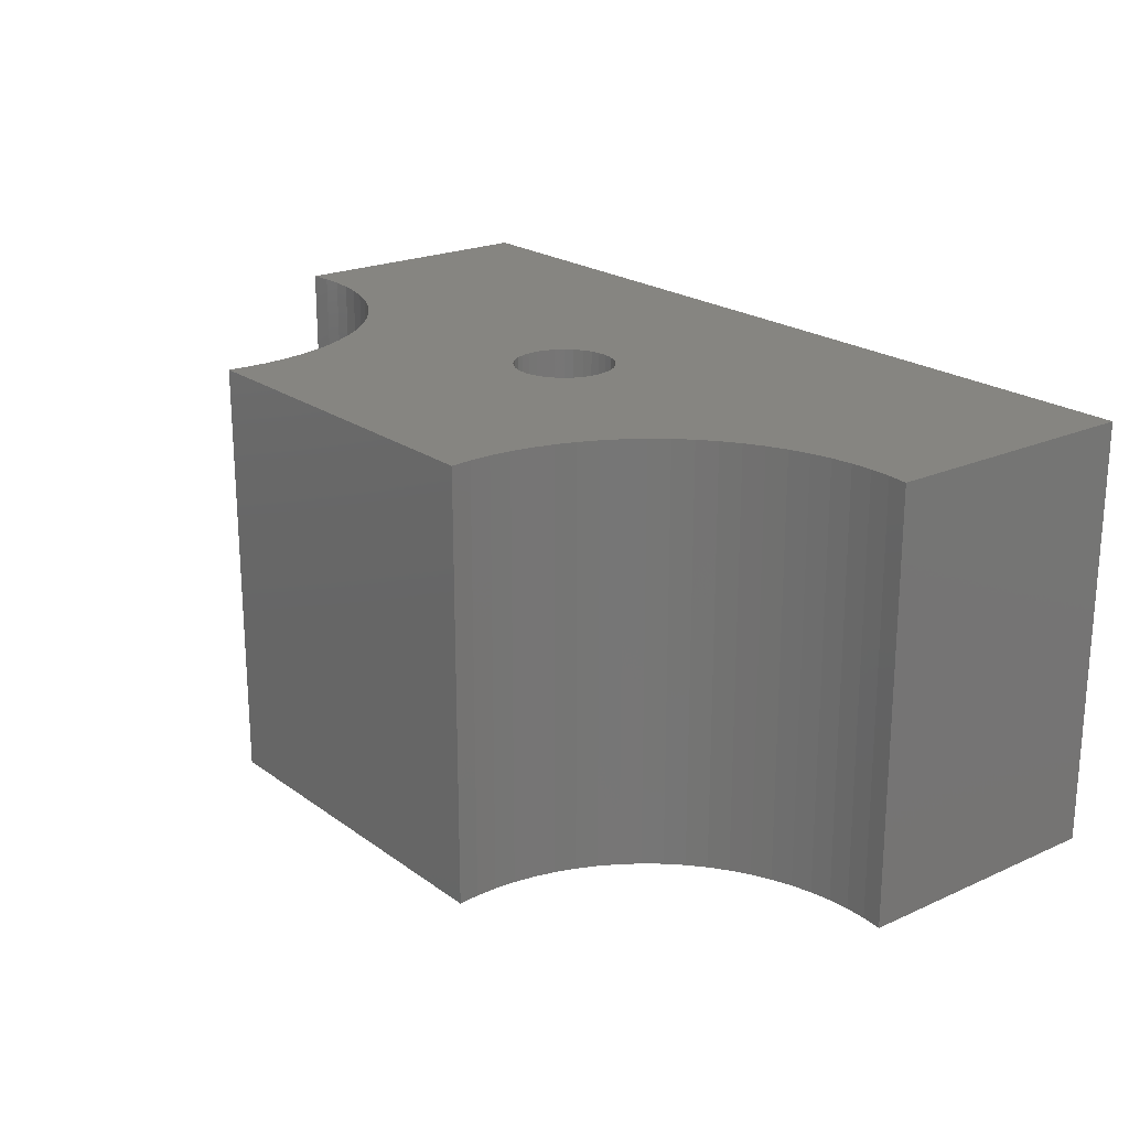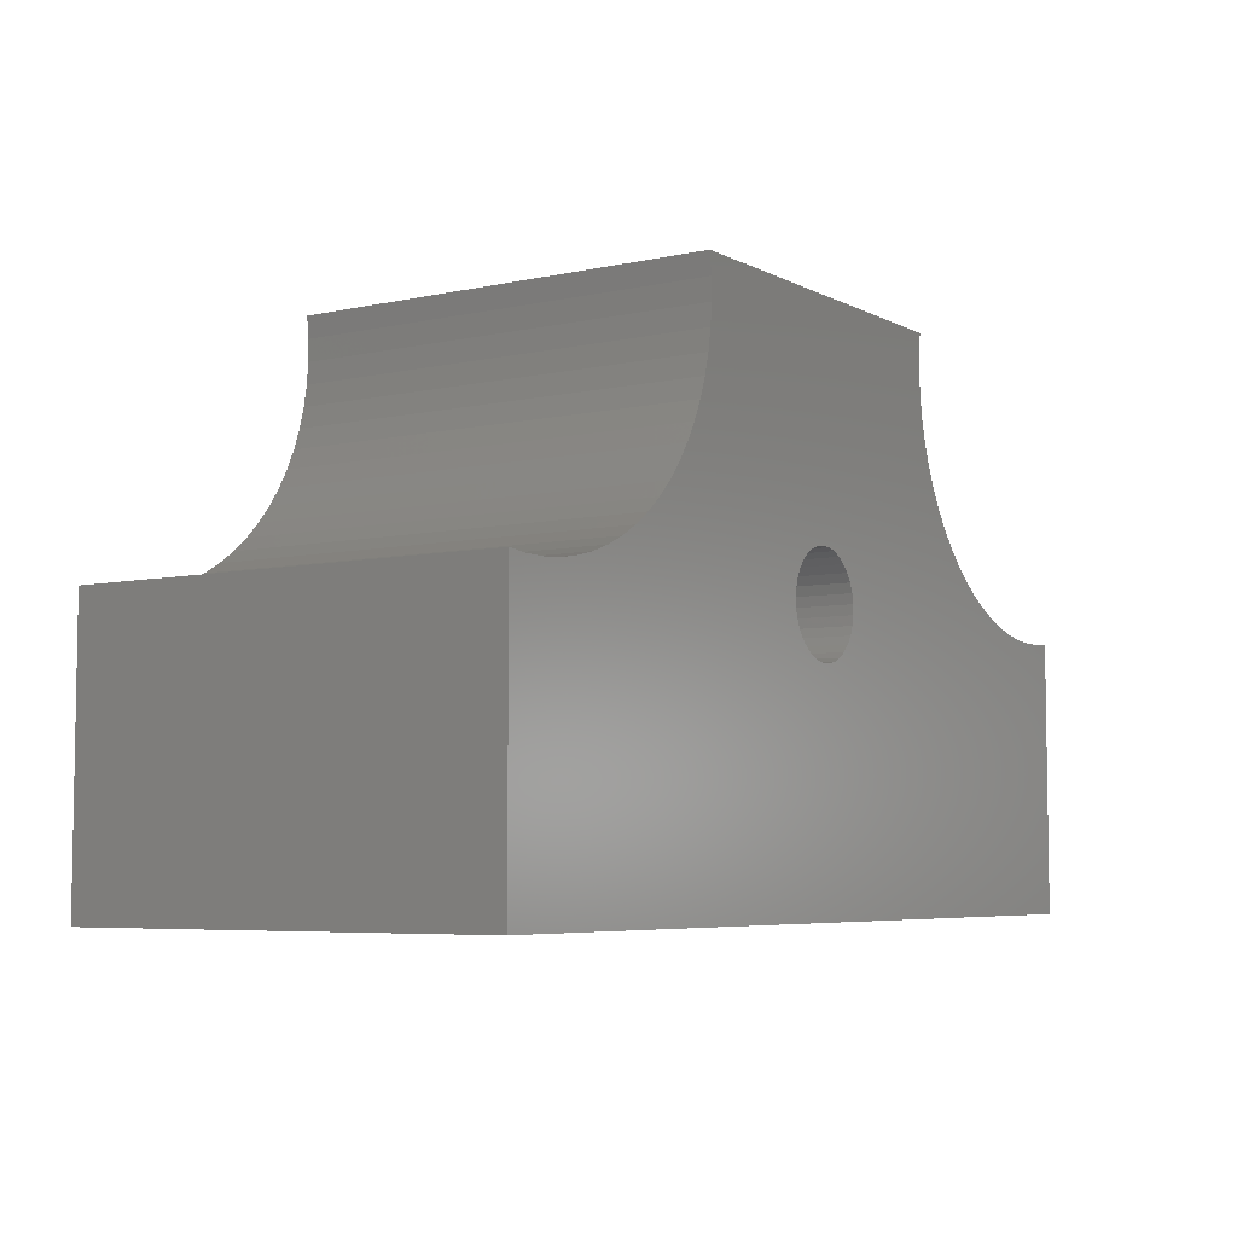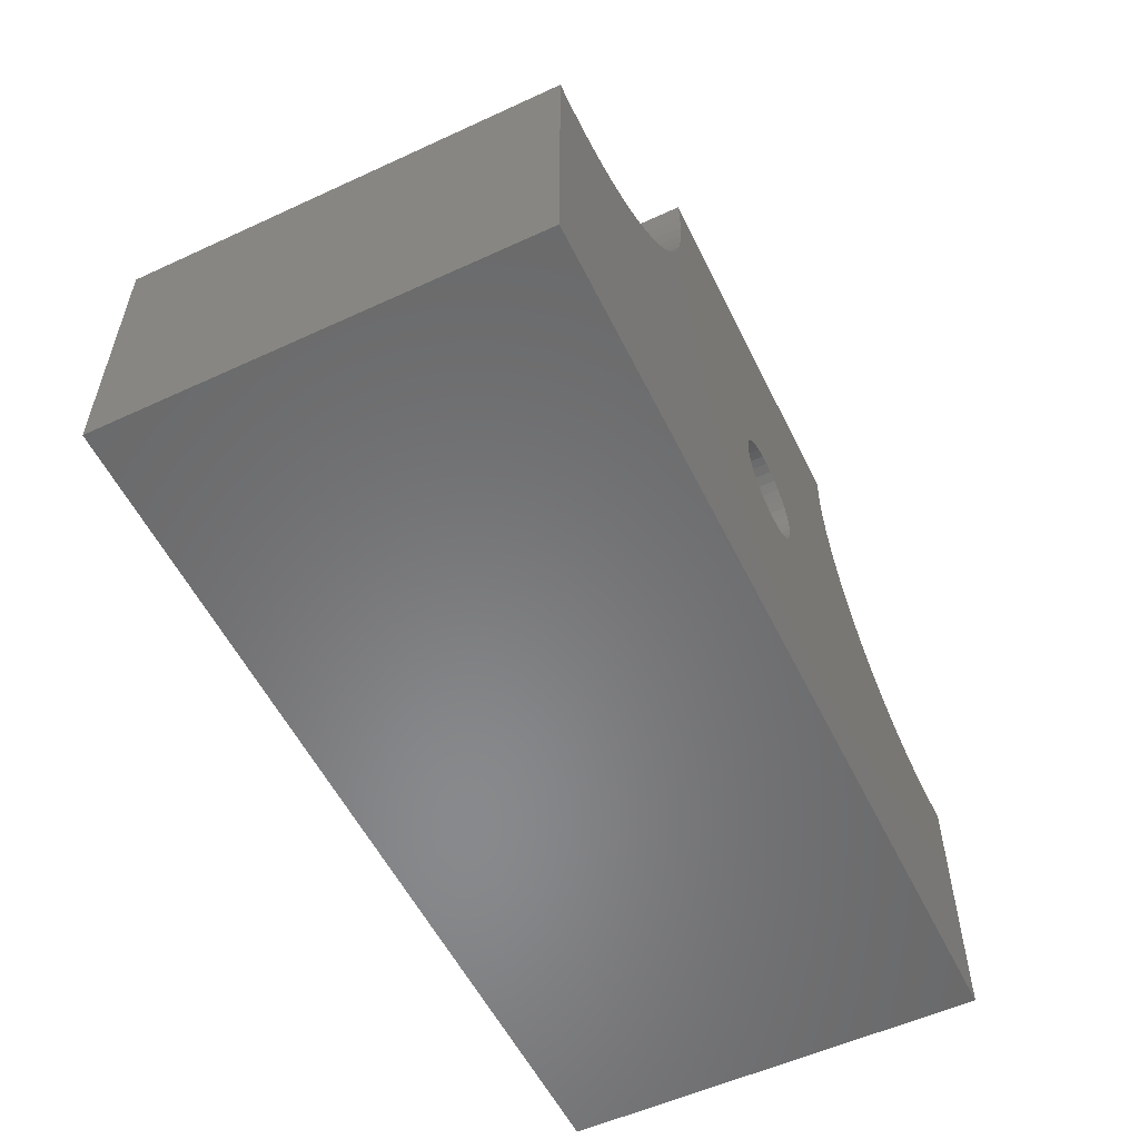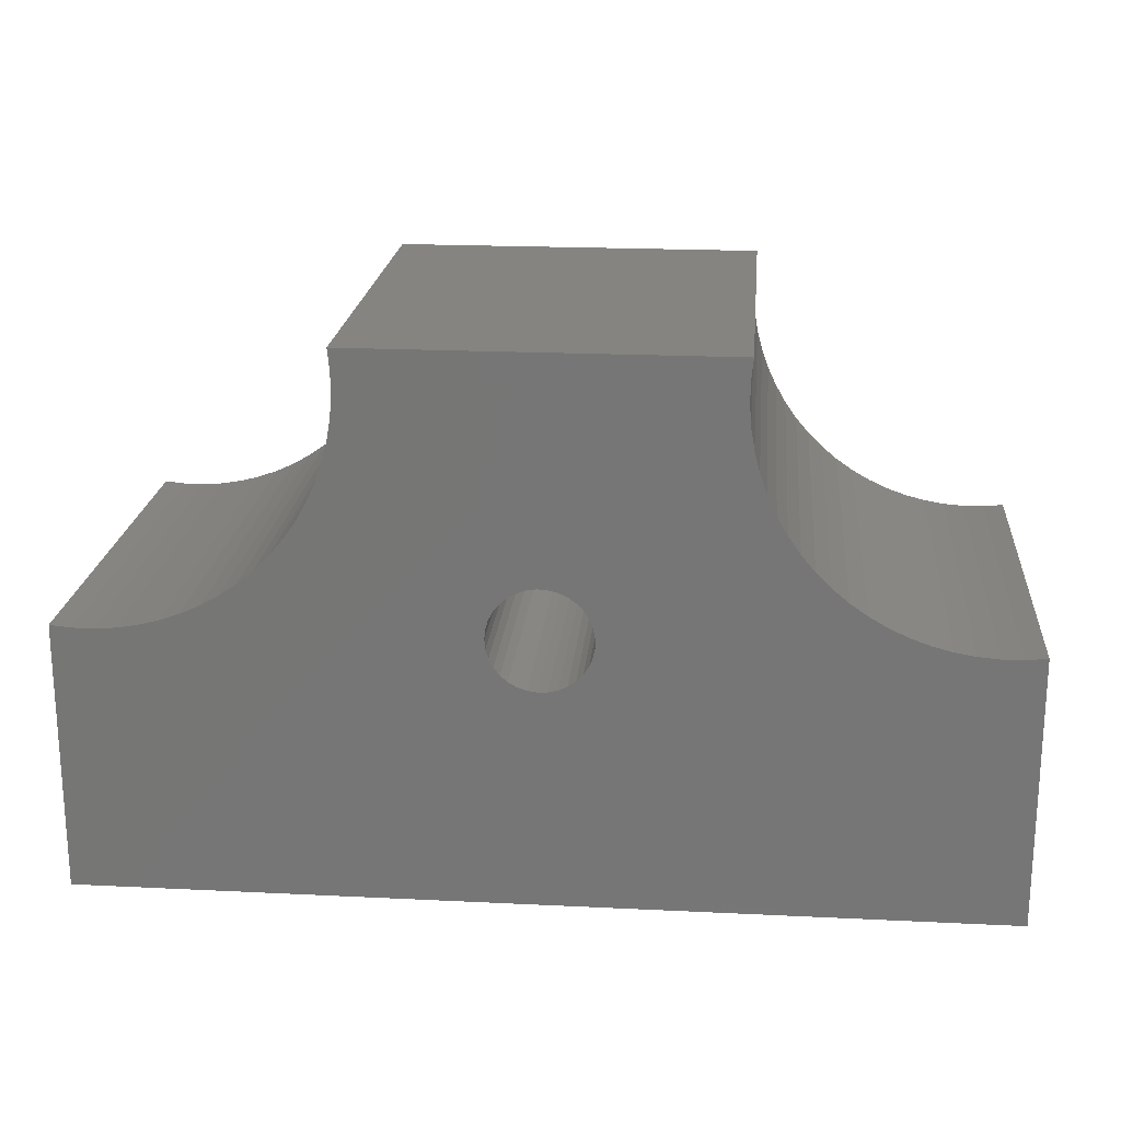
<metadata>
{"format":"stl","ext":"stl","renderer":"f3d","projection":"perspective","resolution":1024,"background":"white","views":[{"elev":21.4,"azim":51.5,"up":"+Y"},{"elev":-5.8,"azim":123.8,"up":"+Z"},{"elev":-55.4,"azim":-64.1,"up":"+Z"},{"elev":20.3,"azim":-174.9,"up":"+Z"}]}
</metadata>
<code>
# stl→obj: 316 verts, 474 faces
v 0.876 -0.01587 -0.555
v -1.029 -0.8889 -0.555
v -1.029 -0.01587 -0.555
v 0.876 -0.8889 -0.555
v -1.029 -0.8889 0.009347
v -1.029 -0.01587 0.009347
v 0.876 -0.01587 0.009347
v 0.876 -0.8889 0.009347
v -1.029 0 -0.555
v 0.876 0 -0.555
v -0.9849 -0.8889 0.00505
v -0.9409 -0.8889 0.004635
v -0.897 -0.8889 0.008105
v -0.8536 -0.8889 0.01543
v -0.8109 -0.8889 0.02657
v -0.7695 -0.8889 0.04141
v -0.7295 -0.8889 0.05986
v -0.1595 -0.8889 -0.05607
v -0.1457 -0.8889 -0.07063
v -0.6913 -0.8889 0.08176
v -0.1293 -0.8889 -0.0823
v -0.1704 -0.8889 -0.03914
v -0.6551 -0.8889 0.1069
v -0.111 -0.8889 -0.09065
v -0.1779 -0.8889 -0.02047
v -0.6214 -0.8889 0.1352
v -0.09143 -0.8889 -0.0954
v -0.1817 -0.8889 -0.0007114
v -0.5902 -0.8889 0.1664
v -0.07133 -0.8889 -0.09635
v -0.1817 -0.8889 0.01941
v -0.562 -0.8889 0.2001
v -0.1779 -0.8889 0.03916
v -0.5368 -0.8889 0.2363
v -0.1704 -0.8889 0.05784
v -0.5149 -0.8889 0.2745
v -0.1595 -0.8889 0.07476
v -0.4964 -0.8889 0.3145
v -0.1457 -0.8889 0.08932
v -0.4816 -0.8889 0.3559
v -0.1293 -0.8889 0.101
v -0.4705 -0.8889 0.3985
v -0.111 -0.8889 0.1093
v -0.4631 -0.8889 0.4419
v -0.09143 -0.8889 0.1141
v -0.4597 -0.8889 0.4859
v -0.07133 -0.8889 0.115
v -0.05142 -0.8889 -0.09349
v -0.03241 -0.8889 -0.08691
v -0.01499 -0.8889 -0.07685
v 0.0002188 -0.8889 -0.06368
v 0.4375 -0.8889 0.1664
v 0.02945 -0.8889 0.009347
v 0.02754 -0.8889 -0.01068
v 0.4686 -0.8889 0.1352
v 0.5024 -0.8889 0.1069
v 0.02187 -0.8889 -0.02998
v 0.4092 -0.8889 0.2001
v 0.02754 -0.8889 0.02937
v 0.02187 -0.8889 0.04868
v 0.5385 -0.8889 0.08176
v 0.01265 -0.8889 -0.04786
v 0.384 -0.8889 0.2363
v 0.01265 -0.8889 0.06656
v 0.5768 -0.8889 0.05986
v 0.3621 -0.8889 0.2745
v 0.0002188 -0.8889 0.08237
v 0.6167 -0.8889 0.04141
v 0.3437 -0.8889 0.3145
v -0.01499 -0.8889 0.09555
v 0.6582 -0.8889 0.02657
v 0.3289 -0.8889 0.3559
v -0.03241 -0.8889 0.1056
v 0.7008 -0.8889 0.01543
v 0.3177 -0.8889 0.3985
v -0.05142 -0.8889 0.1122
v 0.7442 -0.8889 0.008105
v 0.3104 -0.8889 0.4419
v 0.7881 -0.8889 0.004635
v 0.3069 -0.8889 0.4859
v -0.4601 -0.8889 0.5299
v 0.8322 -0.8889 0.00505
v 0.3073 -0.8889 0.5299
v -0.4644 -0.8889 0.5737
v 0.3116 -0.8889 0.5737
v -0.4601 -0.01587 0.5299
v -0.4644 -0.01587 0.5737
v -0.4597 -0.01587 0.4859
v -0.4631 -0.01587 0.4419
v -0.4705 -0.01587 0.3985
v -0.4816 -0.01587 0.3559
v -0.4964 -0.01587 0.3145
v -0.5149 -0.01587 0.2745
v -0.5368 -0.01587 0.2363
v -0.562 -0.01587 0.2001
v -0.5902 -0.01587 0.1664
v -0.6214 -0.01587 0.1352
v -0.6551 -0.01587 0.1069
v -0.6913 -0.01587 0.08176
v -0.7295 -0.01587 0.05986
v -0.7695 -0.01587 0.04141
v -0.8109 -0.01587 0.02657
v -0.8536 -0.01587 0.01543
v -0.897 -0.01587 0.008105
v -0.9409 -0.01587 0.004635
v -0.9849 -0.01587 0.00505
v -1.029 0 0.009347
v 0.8322 -0.01587 0.00505
v 0.7881 -0.01587 0.004635
v 0.7442 -0.01587 0.008105
v 0.7008 -0.01587 0.01543
v 0.6582 -0.01587 0.02657
v 0.6167 -0.01587 0.04141
v 0.5768 -0.01587 0.05986
v 0.5385 -0.01587 0.08176
v 0.5024 -0.01587 0.1069
v 0.4686 -0.01587 0.1352
v 0.4375 -0.01587 0.1664
v 0.4092 -0.01587 0.2001
v 0.384 -0.01587 0.2363
v 0.3621 -0.01587 0.2745
v 0.3437 -0.01587 0.3145
v 0.3289 -0.01587 0.3559
v 0.3177 -0.01587 0.3985
v 0.3104 -0.01587 0.4419
v 0.3069 -0.01587 0.4859
v 0.3073 -0.01587 0.5299
v 0.3116 -0.01587 0.5737
v 0.876 0 0.009347
v -0.9849 -4.51e-17 0.00505
v -1.029 -4.51e-17 -0.555
v -1.029 -4.51e-17 0.009347
v -0.9409 -4.51e-17 0.004635
v -0.897 -4.51e-17 0.008105
v -0.8536 -4.51e-17 0.01543
v -0.8109 -4.51e-17 0.02657
v -0.7695 -4.51e-17 0.04141
v -0.7295 -4.51e-17 0.05986
v -0.1595 -4.51e-17 -0.05607
v -0.1457 -4.51e-17 -0.07063
v -0.6913 -4.51e-17 0.08176
v -0.1293 -4.51e-17 -0.0823
v -0.1704 -4.51e-17 -0.03914
v -0.6551 -4.51e-17 0.1069
v -0.111 -4.51e-17 -0.09065
v -0.1779 -4.51e-17 -0.02047
v -0.6214 -4.51e-17 0.1352
v -0.09143 -4.51e-17 -0.0954
v -0.1817 -4.51e-17 -0.0007114
v -0.5902 -4.51e-17 0.1664
v -0.07133 -4.51e-17 -0.09635
v -0.1817 -4.51e-17 0.01941
v -0.562 -4.51e-17 0.2001
v -0.1779 -4.51e-17 0.03916
v -0.5368 -4.51e-17 0.2363
v -0.1704 -4.51e-17 0.05784
v -0.5149 -4.51e-17 0.2745
v -0.1595 -4.51e-17 0.07476
v -0.4964 -4.51e-17 0.3145
v -0.1457 -4.51e-17 0.08932
v -0.4816 -4.51e-17 0.3559
v -0.1293 -4.51e-17 0.101
v -0.4705 -4.51e-17 0.3985
v -0.111 -4.51e-17 0.1093
v -0.4631 -4.51e-17 0.4419
v -0.09143 -4.51e-17 0.1141
v -0.4597 -4.51e-17 0.4859
v -0.07133 -4.51e-17 0.115
v 0.876 -4.51e-17 -0.555
v -0.05142 -4.51e-17 -0.09349
v -0.03241 -4.51e-17 -0.08691
v -0.01499 -4.51e-17 -0.07685
v 0.0002188 -4.51e-17 -0.06368
v 0.4375 -4.51e-17 0.1664
v 0.02754 -4.51e-17 -0.01068
v 0.02945 -4.51e-17 0.009347
v 0.4686 -4.51e-17 0.1352
v 0.5024 -4.51e-17 0.1069
v 0.02187 -4.51e-17 -0.02998
v 0.4092 -4.51e-17 0.2001
v 0.02754 -4.51e-17 0.02937
v 0.02187 -4.51e-17 0.04868
v 0.5385 -4.51e-17 0.08176
v 0.01265 -4.51e-17 -0.04786
v 0.384 -4.51e-17 0.2363
v 0.01265 -4.51e-17 0.06656
v 0.5768 -4.51e-17 0.05986
v 0.3621 -4.51e-17 0.2745
v 0.0002188 -4.51e-17 0.08237
v 0.6167 -4.51e-17 0.04141
v 0.3437 -4.51e-17 0.3145
v -0.01499 -4.51e-17 0.09555
v 0.6582 -4.51e-17 0.02657
v 0.3289 -4.51e-17 0.3559
v -0.03241 -4.51e-17 0.1056
v 0.7008 -4.51e-17 0.01543
v 0.3177 -4.51e-17 0.3985
v -0.05142 -4.51e-17 0.1122
v 0.7442 -4.51e-17 0.008105
v 0.3104 -4.51e-17 0.4419
v 0.7881 -4.51e-17 0.004635
v 0.3069 -4.51e-17 0.4859
v -0.4601 -4.51e-17 0.5299
v 0.8322 -4.51e-17 0.00505
v 0.3073 -4.51e-17 0.5299
v -0.4644 -4.51e-17 0.5737
v 0.876 -4.51e-17 0.009347
v 0.3116 -4.51e-17 0.5737
v 0.02754 -0.01587 0.02937
v 0.02945 -0.01587 0.009347
v 0.02187 -0.01587 0.04868
v 0.01265 -0.01587 0.06656
v 0.0002188 -0.01587 0.08237
v -0.01499 -0.01587 0.09555
v -0.03241 -0.01587 0.1056
v -0.05142 -0.01587 0.1122
v -0.07133 -0.01587 0.115
v -0.09143 -0.01587 0.1141
v -0.111 -0.01587 0.1093
v -0.1293 -0.01587 0.101
v -0.1457 -0.01587 0.08932
v -0.1595 -0.01587 0.07476
v -0.1704 -0.01587 0.05784
v -0.1779 -0.01587 0.03916
v -0.1817 -0.01587 0.01941
v -0.1817 -0.01587 -0.0007114
v -0.1779 -0.01587 -0.02047
v -0.1704 -0.01587 -0.03914
v -0.1595 -0.01587 -0.05607
v -0.1457 -0.01587 -0.07063
v -0.1293 -0.01587 -0.0823
v -0.111 -0.01587 -0.09065
v -0.09143 -0.01587 -0.0954
v -0.07133 -0.01587 -0.09635
v -0.05142 -0.01587 -0.09349
v -0.03241 -0.01587 -0.08691
v -0.01499 -0.01587 -0.07685
v 0.0002188 -0.01587 -0.06368
v 0.01265 -0.01587 -0.04786
v 0.02187 -0.01587 -0.02998
v 0.02754 -0.01587 -0.01068
v -0.4644 0 0.5737
v -0.4601 0 0.5299
v -0.4597 0 0.4859
v -0.4631 0 0.4419
v -0.4705 0 0.3985
v -0.4816 0 0.3559
v -0.4964 0 0.3145
v -0.5149 0 0.2745
v -0.5368 0 0.2363
v -0.562 0 0.2001
v -0.5902 0 0.1664
v -0.6214 0 0.1352
v -0.6551 0 0.1069
v -0.6913 0 0.08176
v -0.7295 0 0.05986
v -0.7695 0 0.04141
v -0.8109 0 0.02657
v -0.8536 0 0.01543
v -0.897 0 0.008105
v -0.9409 0 0.004635
v -0.9849 0 0.00505
v 0.8322 0 0.00505
v 0.7881 0 0.004635
v 0.7442 0 0.008105
v 0.7008 0 0.01543
v 0.6582 0 0.02657
v 0.6167 0 0.04141
v 0.5768 0 0.05986
v 0.5385 0 0.08176
v 0.5024 0 0.1069
v 0.4686 0 0.1352
v 0.4375 0 0.1664
v 0.4092 0 0.2001
v 0.384 0 0.2363
v 0.3621 0 0.2745
v 0.3437 0 0.3145
v 0.3289 0 0.3559
v 0.3177 0 0.3985
v 0.3104 0 0.4419
v 0.3069 0 0.4859
v 0.3073 0 0.5299
v 0.3116 0 0.5737
v 0.02945 0 0.009347
v 0.02754 0 0.02937
v 0.02187 0 0.04868
v 0.01265 0 0.06656
v 0.0002188 0 0.08237
v -0.01499 0 0.09555
v -0.03241 0 0.1056
v -0.05142 0 0.1122
v -0.07133 0 0.115
v -0.09143 0 0.1141
v -0.111 0 0.1093
v -0.1293 0 0.101
v -0.1457 0 0.08932
v -0.1595 0 0.07476
v -0.1704 0 0.05784
v -0.1779 0 0.03916
v -0.1817 0 0.01941
v -0.1817 0 -0.0007114
v -0.1779 0 -0.02047
v -0.1704 0 -0.03914
v -0.1595 0 -0.05607
v -0.1457 0 -0.07063
v -0.1293 0 -0.0823
v -0.111 0 -0.09065
v -0.09143 0 -0.0954
v -0.07133 0 -0.09635
v -0.05142 0 -0.09349
v -0.03241 0 -0.08691
v -0.01499 0 -0.07685
v 0.0002188 0 -0.06368
v 0.01265 0 -0.04786
v 0.02187 0 -0.02998
v 0.02754 0 -0.01068
f 1 2 3
f 1 4 2
f 3 5 6
f 3 2 5
f 7 4 1
f 7 8 4
f 1 3 9
f 1 9 10
f 11 5 2
f 12 11 2
f 13 12 2
f 14 13 2
f 15 14 2
f 16 15 2
f 17 16 2
f 18 17 2
f 18 2 19
f 18 20 17
f 21 19 2
f 22 20 18
f 22 23 20
f 24 21 2
f 25 23 22
f 25 26 23
f 27 24 2
f 28 26 25
f 28 29 26
f 30 27 2
f 31 29 28
f 31 32 29
f 33 34 32
f 33 32 31
f 35 36 34
f 35 34 33
f 37 38 36
f 37 36 35
f 39 40 38
f 39 38 37
f 41 42 40
f 41 40 39
f 43 44 42
f 43 42 41
f 45 44 43
f 46 44 45
f 47 46 45
f 4 30 2
f 4 48 30
f 4 49 48
f 4 50 49
f 4 51 50
f 52 53 54
f 52 54 55
f 56 54 57
f 56 55 54
f 58 53 52
f 58 59 53
f 58 60 59
f 61 57 62
f 61 56 57
f 63 64 60
f 63 60 58
f 65 62 51
f 65 51 4
f 65 61 62
f 66 64 63
f 66 67 64
f 68 65 4
f 69 67 66
f 69 70 67
f 71 68 4
f 72 73 70
f 72 70 69
f 74 71 4
f 75 73 72
f 75 76 73
f 77 74 4
f 78 76 75
f 78 47 76
f 79 77 4
f 80 81 46
f 80 47 78
f 80 46 47
f 82 79 4
f 83 81 80
f 83 84 81
f 8 82 4
f 85 84 83
f 86 84 87
f 86 81 84
f 88 46 81
f 88 81 86
f 89 44 46
f 89 46 88
f 90 42 44
f 90 44 89
f 91 40 42
f 91 42 90
f 92 38 40
f 92 40 91
f 93 36 38
f 93 38 92
f 94 34 36
f 94 36 93
f 95 32 34
f 95 29 32
f 95 34 94
f 96 29 95
f 97 26 29
f 97 23 26
f 97 29 96
f 98 20 23
f 98 23 97
f 99 20 98
f 100 20 99
f 100 17 20
f 101 17 100
f 101 16 17
f 102 16 101
f 102 15 16
f 102 14 15
f 103 14 102
f 104 14 103
f 104 13 14
f 105 12 13
f 105 13 104
f 106 11 12
f 106 12 105
f 6 5 11
f 6 11 106
f 3 6 107
f 3 107 9
f 108 8 7
f 108 82 8
f 109 79 82
f 109 82 108
f 110 77 79
f 110 79 109
f 111 74 77
f 111 77 110
f 112 71 74
f 112 74 111
f 113 68 71
f 113 65 68
f 113 71 112
f 114 65 113
f 115 61 65
f 115 65 114
f 116 56 61
f 116 55 56
f 116 61 115
f 117 55 116
f 118 52 55
f 118 55 117
f 119 58 52
f 119 52 118
f 120 63 58
f 120 58 119
f 121 63 120
f 121 66 63
f 121 69 66
f 122 69 121
f 123 69 122
f 123 72 69
f 123 75 72
f 124 75 123
f 125 75 124
f 125 78 75
f 125 80 78
f 126 80 125
f 127 83 80
f 127 85 83
f 127 80 126
f 128 85 127
f 7 1 10
f 7 10 129
f 130 131 132
f 133 131 130
f 134 131 133
f 135 131 134
f 136 131 135
f 137 131 136
f 138 131 137
f 139 131 138
f 139 140 131
f 139 138 141
f 142 131 140
f 143 139 141
f 143 141 144
f 145 131 142
f 146 143 144
f 146 144 147
f 148 131 145
f 149 146 147
f 149 147 150
f 151 131 148
f 152 149 150
f 152 150 153
f 154 153 155
f 154 152 153
f 156 155 157
f 156 154 155
f 158 157 159
f 158 156 157
f 160 159 161
f 160 158 159
f 162 161 163
f 162 160 161
f 164 163 165
f 164 162 163
f 166 164 165
f 167 166 165
f 168 166 167
f 169 131 151
f 169 151 170
f 169 170 171
f 169 171 172
f 169 172 173
f 174 175 176
f 174 177 175
f 178 179 175
f 178 175 177
f 180 174 176
f 180 176 181
f 180 181 182
f 183 184 179
f 183 179 178
f 185 182 186
f 185 180 182
f 187 173 184
f 187 169 173
f 187 184 183
f 188 185 186
f 188 186 189
f 190 169 187
f 191 188 189
f 191 189 192
f 193 169 190
f 194 192 195
f 194 191 192
f 196 169 193
f 197 194 195
f 197 195 198
f 199 169 196
f 200 197 198
f 200 198 168
f 201 169 199
f 202 167 203
f 202 200 168
f 202 168 167
f 204 169 201
f 205 202 203
f 205 203 206
f 207 169 204
f 208 205 206
f 87 85 128
f 87 84 85
f 209 210 53
f 209 53 59
f 211 59 60
f 211 209 59
f 212 60 64
f 212 211 60
f 213 64 67
f 213 212 64
f 214 67 70
f 214 213 67
f 215 70 73
f 215 214 70
f 216 73 76
f 216 215 73
f 217 216 76
f 217 76 47
f 218 217 47
f 218 47 45
f 219 45 43
f 219 218 45
f 220 43 41
f 220 219 43
f 221 41 39
f 221 39 37
f 221 220 41
f 222 221 37
f 223 37 35
f 223 222 37
f 224 35 33
f 224 33 31
f 224 223 35
f 225 31 28
f 225 224 31
f 226 225 28
f 227 28 25
f 227 226 28
f 228 25 22
f 228 227 25
f 229 22 18
f 229 228 22
f 230 18 19
f 230 229 18
f 231 19 21
f 231 230 19
f 232 21 24
f 232 231 21
f 233 24 27
f 233 232 24
f 234 27 30
f 234 233 27
f 235 30 48
f 235 234 30
f 236 48 49
f 236 235 48
f 237 49 50
f 237 236 49
f 238 50 51
f 238 237 50
f 239 51 62
f 239 238 51
f 240 62 57
f 240 239 62
f 241 57 54
f 241 240 57
f 210 241 54
f 210 54 53
f 86 87 242
f 86 242 243
f 88 243 244
f 88 86 243
f 89 244 245
f 89 88 244
f 90 245 246
f 90 89 245
f 91 246 247
f 91 90 246
f 92 247 248
f 92 91 247
f 93 248 249
f 93 92 248
f 94 249 250
f 94 93 249
f 95 250 251
f 95 94 250
f 96 251 252
f 96 95 251
f 97 252 253
f 97 96 252
f 98 253 254
f 98 97 253
f 99 254 255
f 99 98 254
f 100 99 255
f 100 255 256
f 101 100 256
f 101 256 257
f 102 101 257
f 102 257 258
f 103 102 258
f 103 258 259
f 104 103 259
f 104 259 260
f 105 260 261
f 105 104 260
f 106 261 262
f 106 105 261
f 6 262 107
f 6 106 262
f 108 7 129
f 108 129 263
f 109 263 264
f 109 108 263
f 110 264 265
f 110 109 264
f 111 265 266
f 111 110 265
f 112 266 267
f 112 111 266
f 113 267 268
f 113 112 267
f 114 268 269
f 114 113 268
f 115 269 270
f 115 114 269
f 116 270 271
f 116 115 270
f 117 271 272
f 117 116 271
f 118 272 273
f 118 117 272
f 119 273 274
f 119 118 273
f 120 274 275
f 120 119 274
f 121 120 275
f 121 275 276
f 122 121 276
f 122 276 277
f 123 122 277
f 123 277 278
f 124 123 278
f 124 278 279
f 125 124 279
f 125 279 280
f 126 280 281
f 126 125 280
f 127 281 282
f 127 126 281
f 128 282 283
f 128 127 282
f 87 128 283
f 87 283 242
f 209 284 210
f 209 285 284
f 211 286 285
f 211 285 209
f 212 287 286
f 212 286 211
f 213 288 287
f 213 287 212
f 214 289 288
f 214 288 213
f 215 290 289
f 215 289 214
f 216 291 290
f 216 290 215
f 217 291 216
f 217 292 291
f 218 292 217
f 218 293 292
f 219 294 293
f 219 293 218
f 220 295 294
f 220 294 219
f 221 296 295
f 221 295 220
f 222 297 296
f 222 296 221
f 223 298 297
f 223 297 222
f 224 299 298
f 224 298 223
f 225 300 299
f 225 299 224
f 226 301 300
f 226 300 225
f 227 302 301
f 227 301 226
f 228 303 302
f 228 302 227
f 229 304 303
f 229 303 228
f 230 305 304
f 230 304 229
f 231 306 305
f 231 305 230
f 232 307 306
f 232 306 231
f 233 308 307
f 233 307 232
f 234 309 308
f 234 308 233
f 235 310 309
f 235 309 234
f 236 311 310
f 236 310 235
f 237 312 311
f 237 311 236
f 238 313 312
f 238 312 237
f 239 314 313
f 239 313 238
f 240 315 314
f 240 314 239
f 241 316 315
f 241 315 240
f 210 316 241
f 210 284 316

</code>
